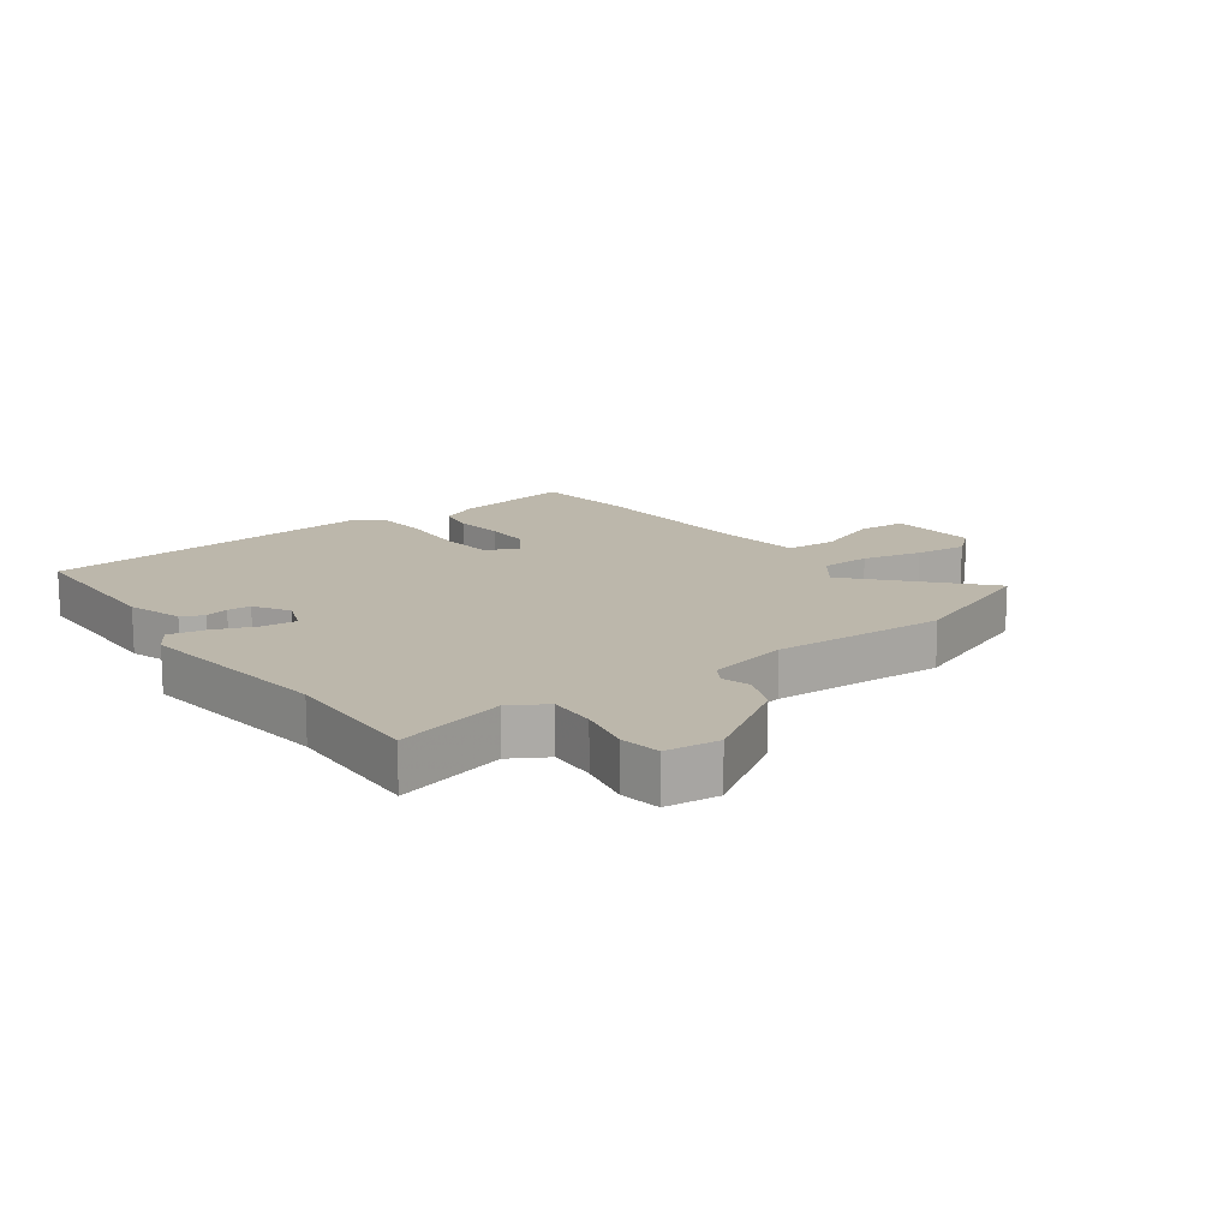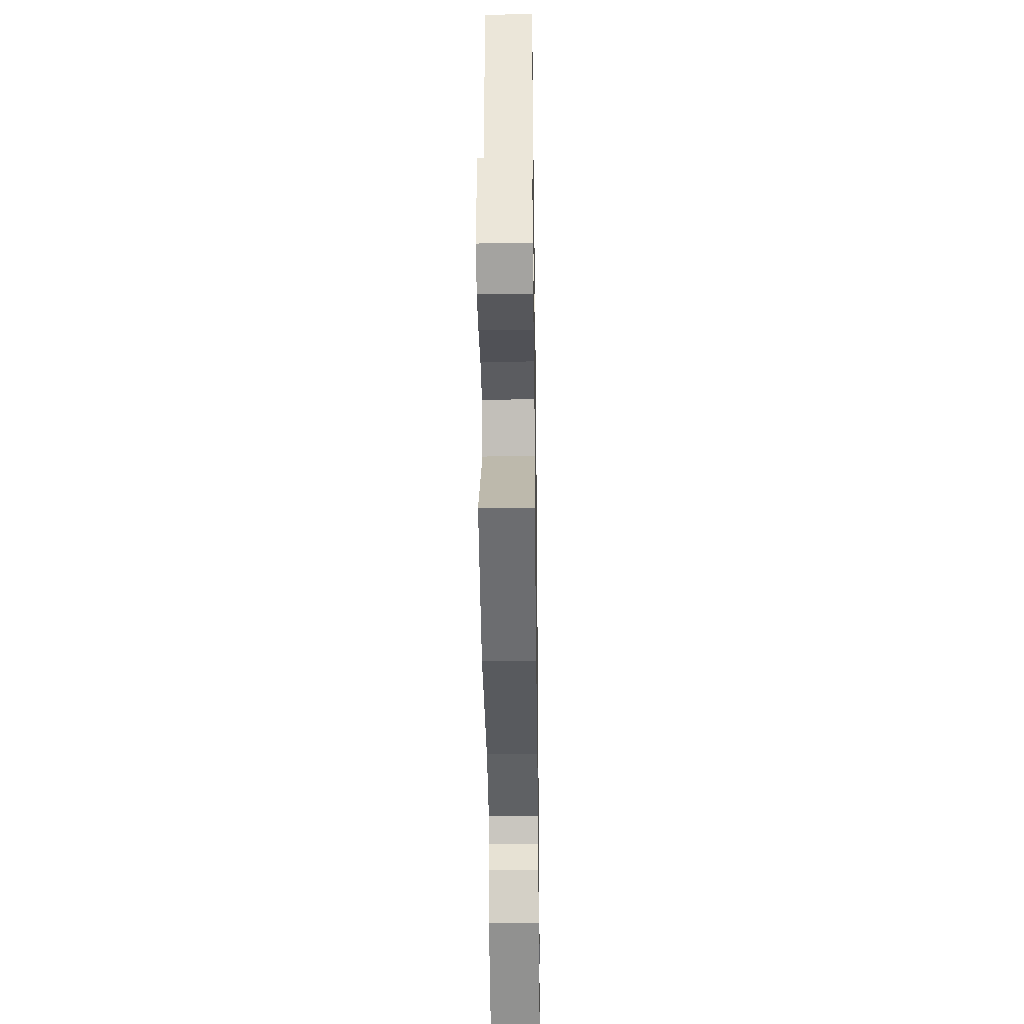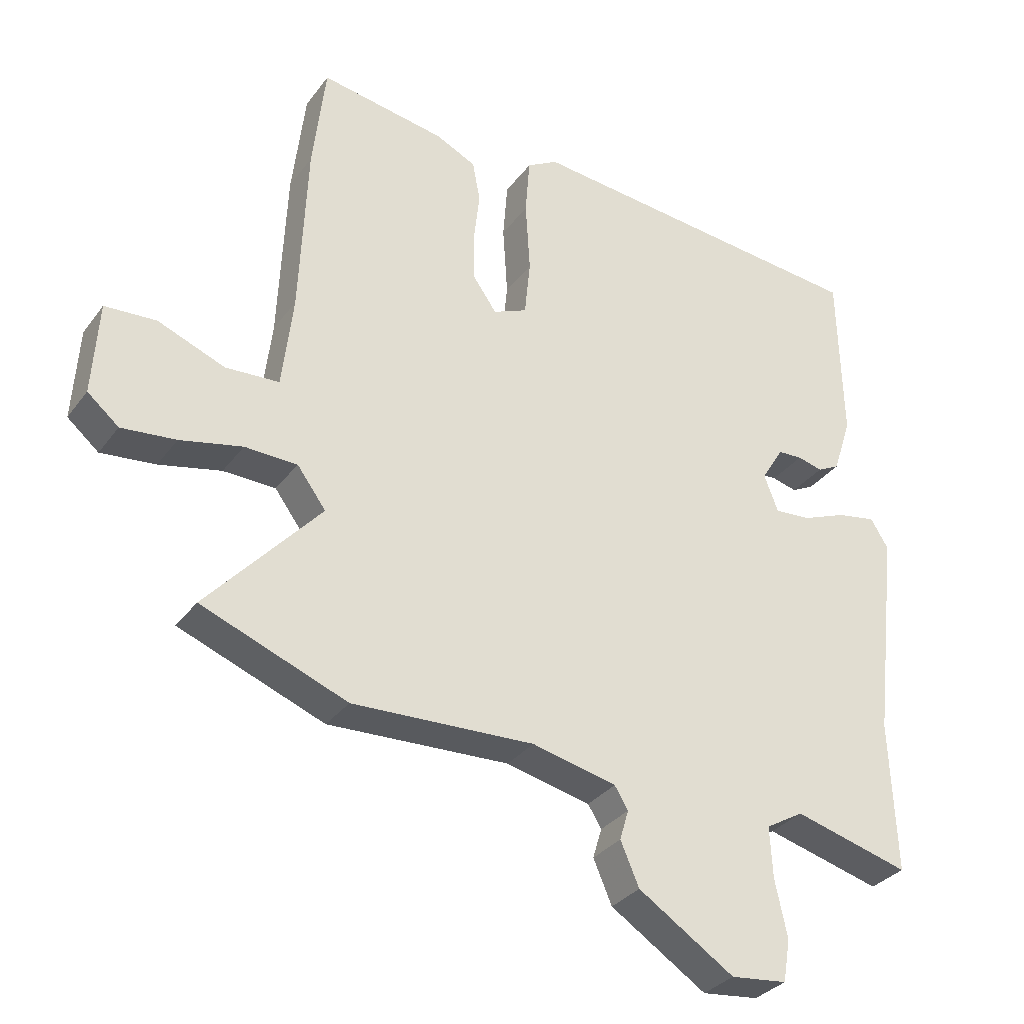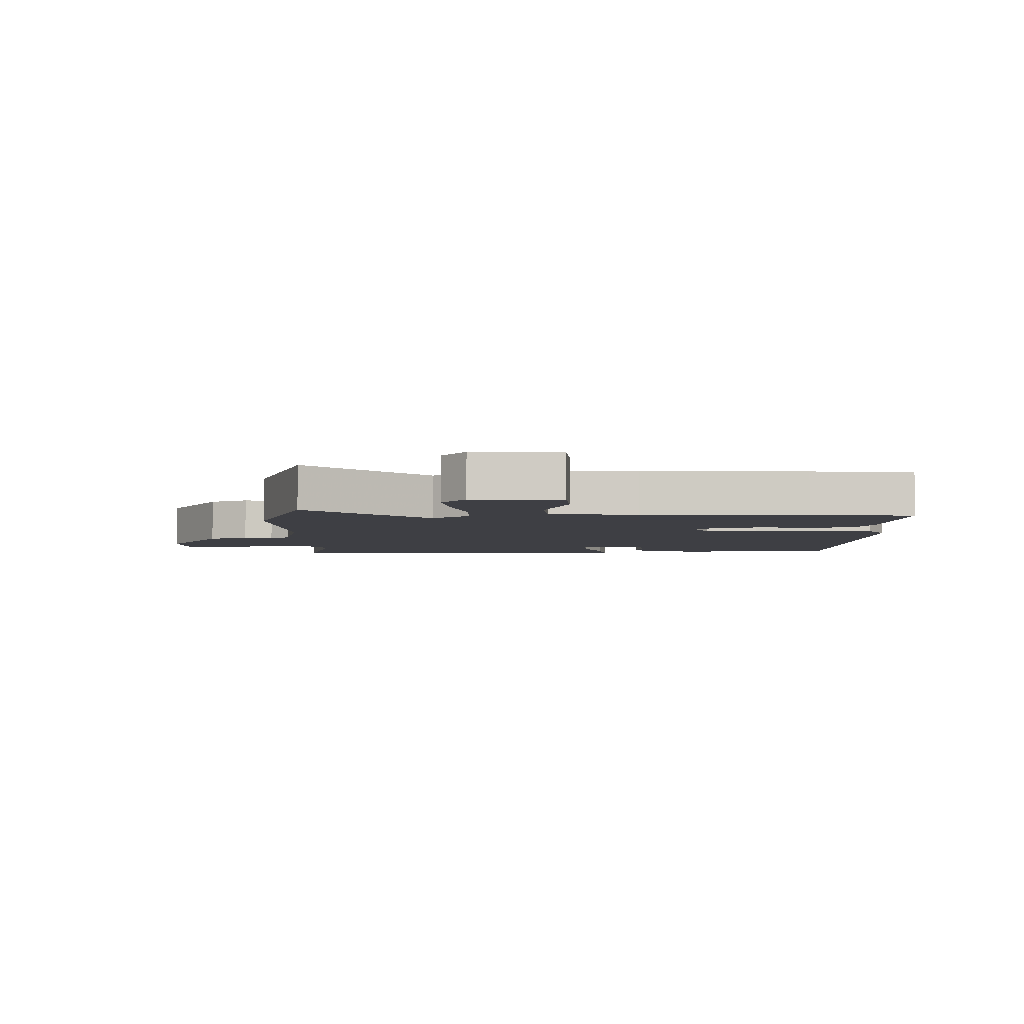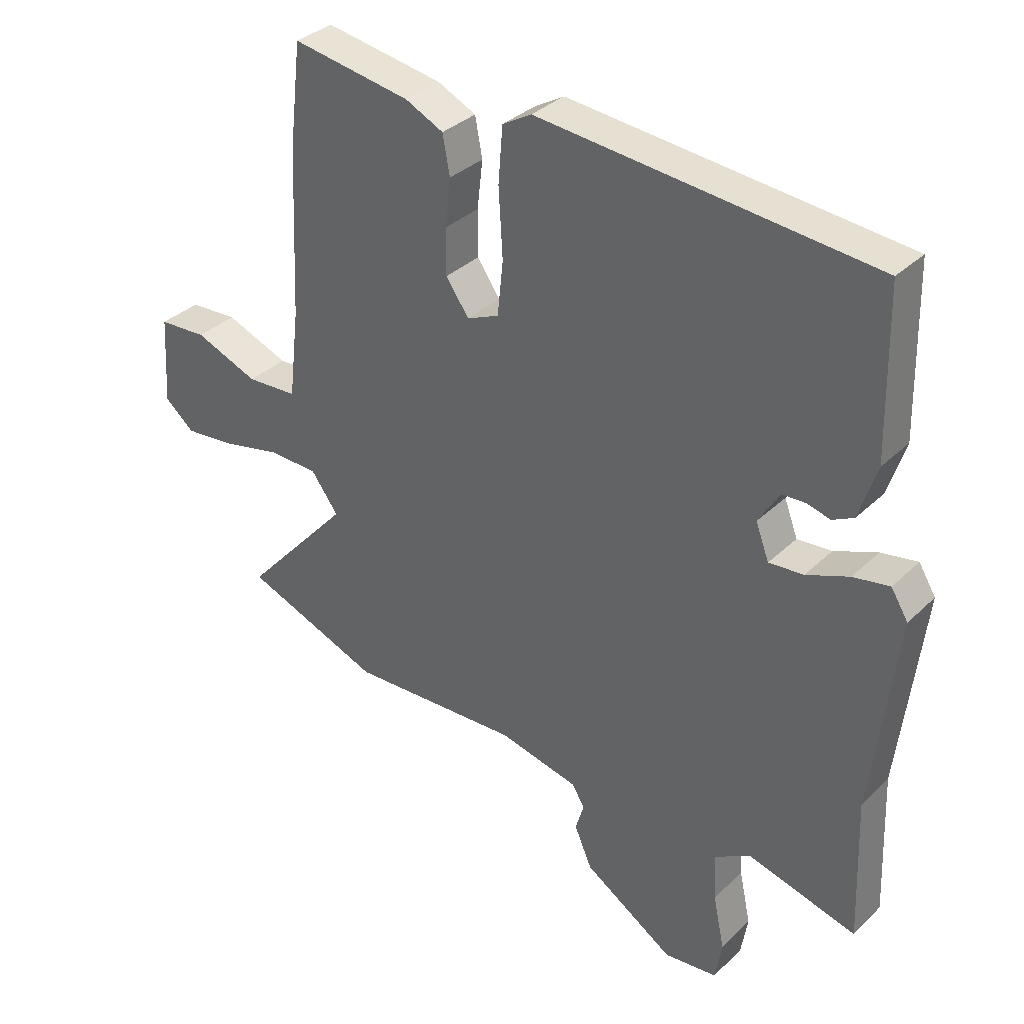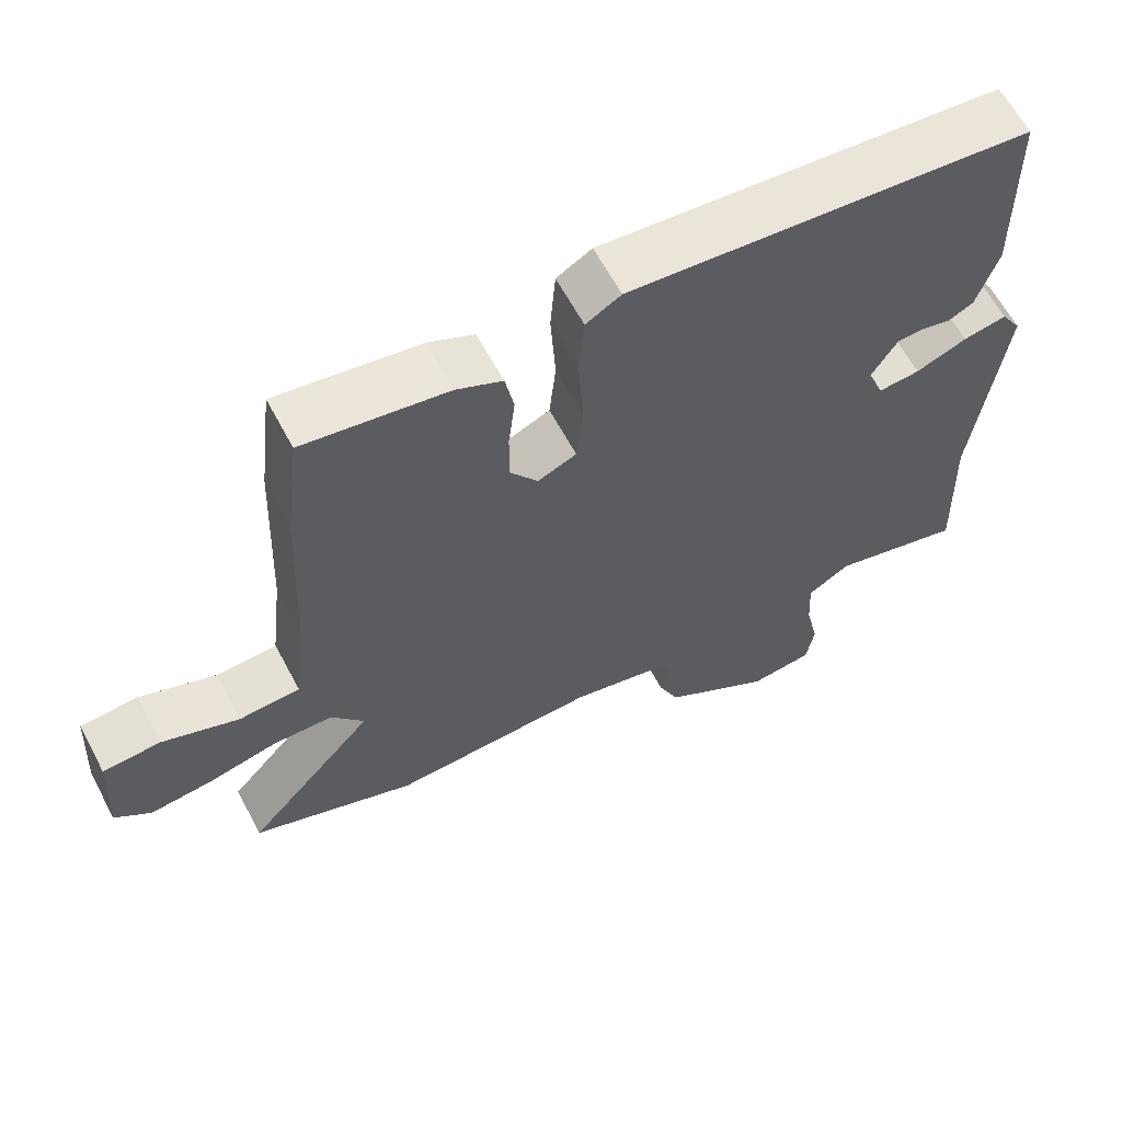
<metadata>
{"format":"obj","ext":"obj","renderer":"f3d","projection":"perspective","resolution":1024,"background":"white","views":[{"elev":14.5,"azim":143.5,"up":"+Y"},{"elev":-33.1,"azim":-89.2,"up":"+Z"},{"elev":-32.3,"azim":-30.5,"up":"+Z"},{"elev":-4.5,"azim":-88.3,"up":"+Y"},{"elev":34.2,"azim":38.2,"up":"+Z"},{"elev":63.1,"azim":-28.1,"up":"+Z"}]}
</metadata>
<code>
v 0.493 0.07 -0.326
v 0.502 0.07 -0.563
v 0.321 0.07 -0.515
v 0.262 0.07 -0.55
v 0.266 0.07 -0.629
v 0.285 0.07 -0.718
v 0.274 0.07 -0.784
v 0.186 0.07 -0.794
v 0.036 0.07 -0.697
v 0.007 0.07 -0.63
v 0.021 0.07 -0.583
v 0 0.07 -0.549
v -0.132 0.07 -0.519
v -0.416 0.07 -0.532
v -0.643 0.07 -0.445
v -0.465 0.07 -0.246
v -0.51 0.07 -0.185
v -0.592 0.07 -0.183
v -0.689 0.07 -0.205
v -0.774 0.07 -0.214
v -0.823 0.07 -0.173
v -0.814 0.07 -0.027
v -0.734 0.07 -0.022
v -0.629 0.07 -0.063
v -0.545 0.07 -0.058
v -0.528 0.07 0.088
v -0.516 0.07 0.362
v -0.496 0.07 0.533
v -0.3 0.07 0.501
v -0.237 0.07 0.471
v -0.225 0.07 0.407
v -0.234 0.07 0.328
v -0.234 0.07 0.252
v -0.196 0.07 0.198
v -0.143 0.07 0.221
v -0.134 0.07 0.31
v -0.141 0.07 0.422
v -0.134 0.07 0.513
v -0.086 0.07 0.541
v 0.465 0.07 0.49
v 0.471 0.07 0.22
v 0.442 0.07 0.13
v 0.407 0.07 0.112
v 0.368 0.07 0.122
v 0.33 0.07 0.12
v 0.295 0.07 0.063
v 0.317 0.07 0.005
v 0.374 0.07 0.01
v 0.444 0.07 0.038
v 0.504 0.07 0.049
v 0.532 0.07 0.004
v 0.493 0 -0.326
v 0.502 0 -0.563
v 0.321 0 -0.515
v 0.262 0 -0.55
v 0.266 0 -0.629
v 0.285 0 -0.718
v 0.274 0 -0.784
v 0.186 0 -0.794
v 0.036 0 -0.697
v 0.007 0 -0.63
v 0.021 0 -0.583
v 0 0 -0.549
v -0.132 0 -0.519
v -0.416 0 -0.532
v -0.643 0 -0.445
v -0.465 0 -0.246
v -0.51 0 -0.185
v -0.592 0 -0.183
v -0.689 0 -0.205
v -0.774 0 -0.214
v -0.823 0 -0.173
v -0.814 0 -0.027
v -0.734 0 -0.022
v -0.629 0 -0.063
v -0.545 0 -0.058
v -0.528 0 0.088
v -0.516 0 0.362
v -0.496 0 0.533
v -0.3 0 0.501
v -0.237 0 0.471
v -0.225 0 0.407
v -0.234 0 0.328
v -0.234 0 0.252
v -0.196 0 0.198
v -0.143 0 0.221
v -0.134 0 0.31
v -0.141 0 0.422
v -0.134 0 0.513
v -0.086 0 0.541
v 0.465 0 0.49
v 0.471 0 0.22
v 0.442 0 0.13
v 0.407 0 0.112
v 0.368 0 0.122
v 0.33 0 0.12
v 0.295 0 0.063
v 0.317 0 0.005
v 0.374 0 0.01
v 0.444 0 0.038
v 0.504 0 0.049
v 0.532 0 0.004
f 48 49 50 51
f 47 48 51 1
f 41 42 43 44
f 41 44 45
f 40 41 45
f 39 40 45 46
f 36 37 38 39
f 35 36 39 46
f 29 30 31 32
f 29 32 33
f 26 27 28 29
f 25 26 29 33
f 21 22 23 24
f 21 24 25
f 18 19 20 21
f 17 18 21 25
f 16 17 25 33
f 13 14 15 16
f 12 13 16 33
f 8 9 10 11
f 5 6 7 8
f 4 5 8 11
f 3 4 11 12
f 47 1 2 3
f 34 35 46 47
f 34 47 3 12
f 12 33 34
f 102 101 100 99
f 52 102 99 98
f 95 94 93 92
f 96 95 92
f 96 92 91
f 97 96 91 90
f 90 89 88 87
f 97 90 87 86
f 83 82 81 80
f 84 83 80
f 80 79 78 77
f 84 80 77 76
f 75 74 73 72
f 76 75 72
f 72 71 70 69
f 76 72 69 68
f 84 76 68 67
f 67 66 65 64
f 84 67 64 63
f 62 61 60 59
f 59 58 57 56
f 62 59 56 55
f 63 62 55 54
f 54 53 52 98
f 98 97 86 85
f 63 54 98 85
f 85 84 63
f 1 52 53 2
f 2 53 54 3
f 3 54 55 4
f 4 55 56 5
f 5 56 57 6
f 6 57 58 7
f 7 58 59 8
f 8 59 60 9
f 9 60 61 10
f 10 61 62 11
f 11 62 63 12
f 12 63 64 13
f 13 64 65 14
f 14 65 66 15
f 15 66 67 16
f 16 67 68 17
f 17 68 69 18
f 18 69 70 19
f 19 70 71 20
f 20 71 72 21
f 21 72 73 22
f 22 73 74 23
f 23 74 75 24
f 24 75 76 25
f 25 76 77 26
f 26 77 78 27
f 27 78 79 28
f 28 79 80 29
f 29 80 81 30
f 30 81 82 31
f 31 82 83 32
f 32 83 84 33
f 33 84 85 34
f 34 85 86 35
f 35 86 87 36
f 36 87 88 37
f 37 88 89 38
f 38 89 90 39
f 39 90 91 40
f 40 91 92 41
f 41 92 93 42
f 42 93 94 43
f 43 94 95 44
f 44 95 96 45
f 45 96 97 46
f 46 97 98 47
f 47 98 99 48
f 48 99 100 49
f 49 100 101 50
f 50 101 102 51
f 51 102 52 1

</code>
